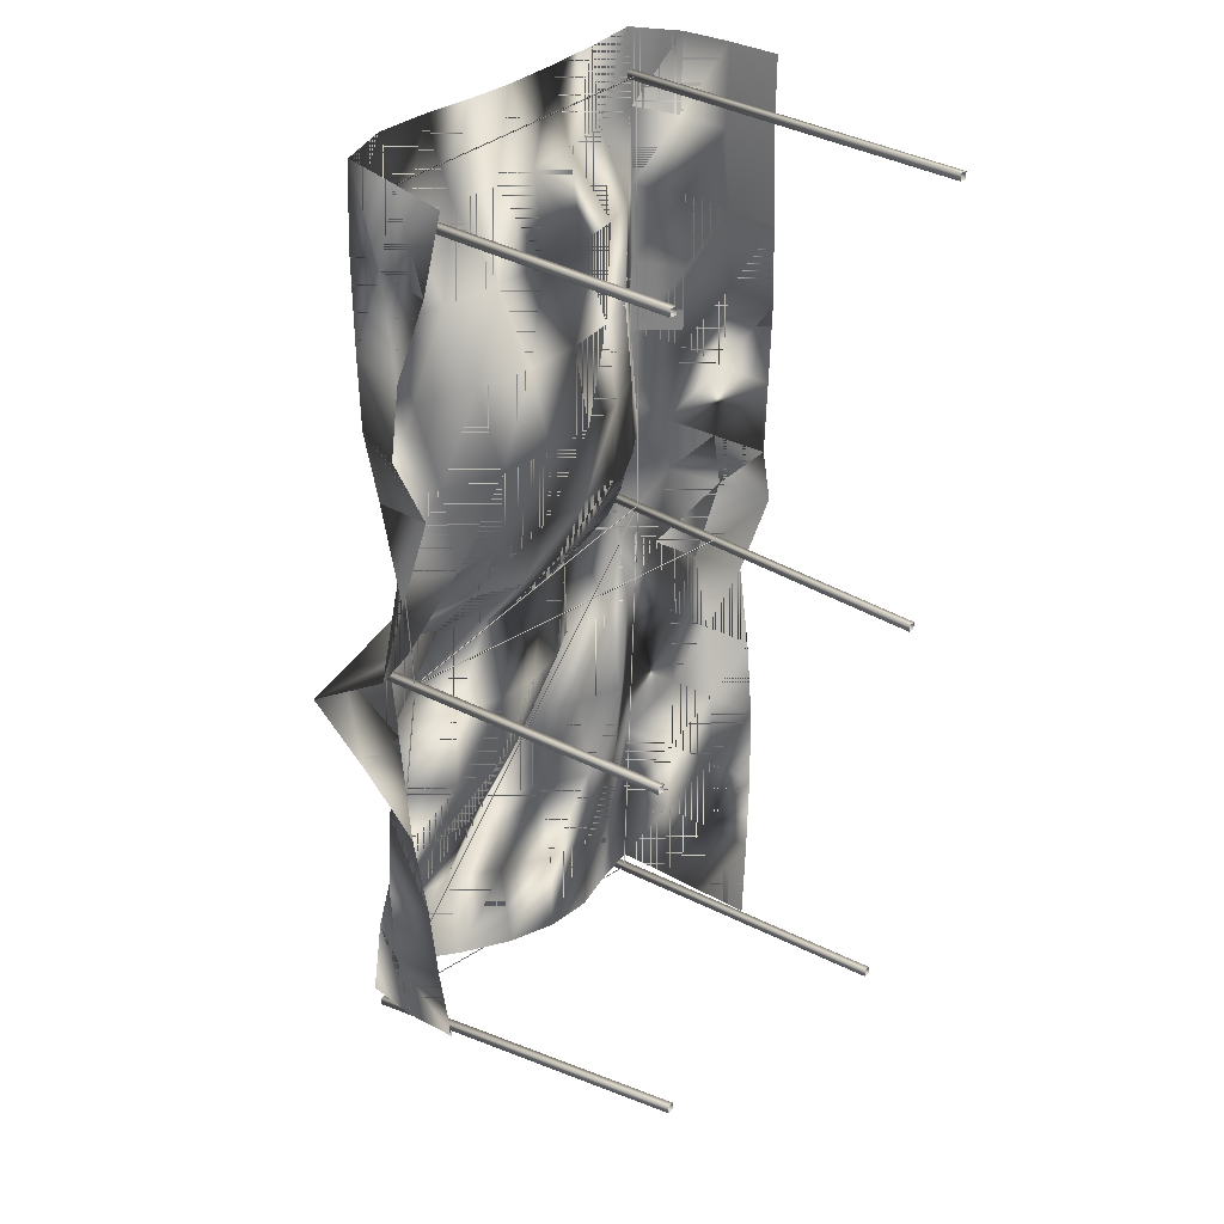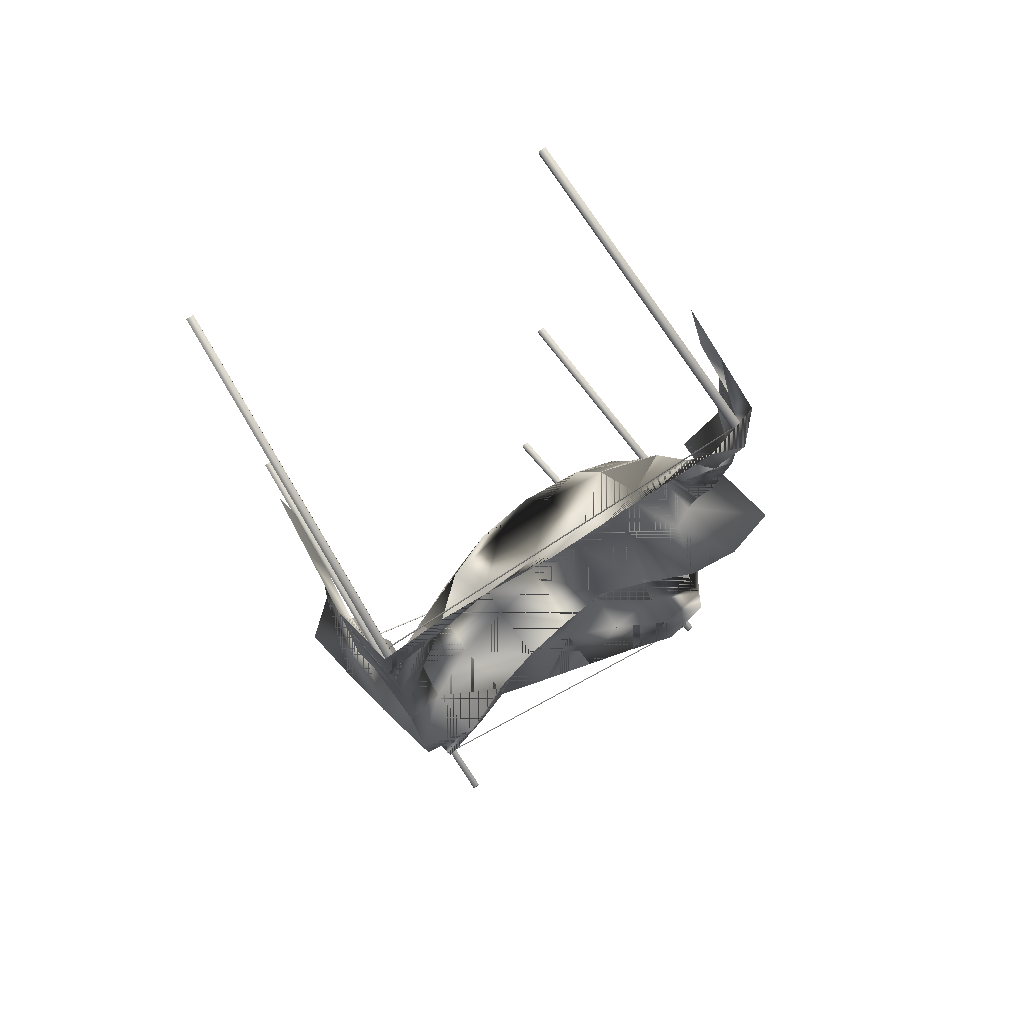
<metadata>
{"format":"obj","ext":"obj","renderer":"f3d","projection":"perspective","resolution":1024,"background":"white","views":[{"elev":32.7,"azim":-46.2,"up":"+Z"},{"elev":72.8,"azim":152.5,"up":"+Z"}]}
</metadata>
<code>
o 0
v -2.081 2.31 0.03795
v -1.862 1.84 0.2842
v -1.484 2.006 0.2577
v -1.698 2.462 0.01405
v -1.464 2.096 0.8088
v -1.25 1.748 0.8999
v -1.263 2.181 0.5354
v -1.285 2.477 0.0562
v -1.777 2.256 -2.691
v -1.708 2.233 -2.118
v -1.306 2.329 -2.173
v -1.586 2.177 -1.566
v -1.472 2.163 -1.018
v -1.086 2.015 -1.078
v -1.026 2.064 -0.4921
v -1.377 2.294 -0.4825
v -0.9106 2.355 0.01711
v -0.4159 2.431 -1.74
v -0.5287 2.188 -2.263
v -0.8994 2.396 -2.242
v -0.0424 2.233 -1.759
v 0.292 2.079 -2.376
v 0.2203 2.04 -2.953
v -0.1936 1.976 -2.882
v 0.5213 2.502 -0.7233
v 0.4425 2.314 -1.256
v 0.05515 2.468 -1.233
v -1.793 1.941 -0.9254
v -1.912 1.57 -0.8544
v -1.885 1.475 -1.445
v -1.616 2.004 -0.3628
v -1.187 2.184 -1.627
v -0.5448 2.257 -0.03709
v -0.4918 1.914 0.4098
v -1.797 1.829 -2.681
v -1.683 1.829 1.882
v -1.671 1.751 2.452
v -1.639 2.166 2.496
v -1.421 1.977 3.629
v -1.427 1.564 3.579
v -1.518 1.644 3.008
v -0.172 2.332 -0.07165
v -0.07932 1.988 0.4029
v 0.3171 2.112 0.3709
v 1.487 2.76 3.122
v 1.424 2.697 2.565
v 1.104 2.429 2.601
v 1.205 2.029 -1.916
v 1.119 2.44 -1.942
v 1.065 2.421 -2.513
v 1.263 2.076 -1.346
v 1.179 2.483 -1.377
v 1.333 2.175 -0.7701
v 1.279 2.586 -0.8259
v 1.3 2.315 -0.1933
v 1.327 2.744 -0.253
v 1.515 2.381 0.3307
v 1.36 2.783 0.3358
v 1.548 2.265 2.006
v 1.397 2.662 2.005
v 1.367 2.645 1.446
v 1.546 2.291 2.58
v -0.7858 2.244 -1.693
v 0.6091 2.21 -3.023
v 1.016 2.358 -3.094
v 1.131 1.157 -2.412
v 1.035 1.098 -2.984
v 1.029 1.506 -3.017
v 1.531 1.469 0.8187
v 1.744 1.573 0.2936
v 1.637 1.975 0.3185
v 0.2307 2.681 3.637
v -0.1838 2.637 3.654
v -0.1525 2.433 3.101
v 1.045 2.371 1.456
v -0.2061 2.121 -0.622
v 0.2001 2.427 -0.1171
v 0.1785 2.27 -0.6854
v 0.7784 2.064 0.8862
v 0.7575 2.061 1.479
v 1.495 1.422 1.404
v 1.522 1.427 1.997
v 1.46 1.83 1.42
v 1.533 1.454 2.589
v 1.548 1.498 3.179
v 1.534 1.871 2.586
v 1.32 1.474 -0.08991
v 1.287 1.35 -0.6686
v 1.292 1.763 -0.7205
v 1.245 1.254 -1.252
v 1.193 1.199 -1.835
v 1.198 1.612 -1.873
v -1.715 1.767 0.8405
v -1.458 1.792 1.357
v -1.49 2.205 1.356
v -1.575 2.232 1.913
v -1.999 1.93 -0.386
v -1.884 1.848 -2.098
v -1.882 1.886 -1.508
v -1.198 1.924 1.445
v -0.8569 1.697 1.512
v -0.8534 1.738 0.9457
v -1.378 2.375 -2.752
v -1.01 2.159 -2.771
v -1.399 2.461 3.089
v -1.416 2.396 3.671
v -1.023 2.554 3.689
v -0.9872 2.378 3.144
v 0.3617 2.123 -1.796
v 0.9108 2.434 -0.7217
v 0.9275 2.755 -0.2136
v 1.065 2.731 3.675
v 1.072 2.675 3.108
v 0.6683 2.569 3.097
v 0.7317 2.238 2.636
v 0.3694 1.934 2.09
v 0.3255 2.119 2.648
v -0.09396 2.055 2.65
v -0.4639 1.814 2.102
v -0.5197 2.045 2.648
v -1.159 2.203 1.964
v -0.611 2.018 -2.818
v -0.6737 2.056 -1.146
v -0.6019 2.598 3.679
v -0.01661 1.766 0.9319
v -0.4375 1.727 0.9431
v -0.01592 1.729 1.522
v 0.8467 2.253 -1.285
v 0.761 2.225 -1.87
v 1.483 2.797 3.69
v 0.6474 2.7 3.653
v -0.0417 1.833 2.104
v -1.852 1.434 -2.04
v -1.781 1.411 -2.629
v 0.3882 1.855 1.503
v 0.7484 2.117 2.062
v 1.61 2.393 3.723
v 1.533 2.338 3.155
v 1.613 1.971 3.748
v 1.376 2.661 0.8863
v 1.362 2.269 0.8594
v 1.484 2.242 1.432
v 1.075 2.468 0.2944
v 1.123 1.989 -2.48
v 1.026 1.916 -3.052
v 0.7108 2.25 0.3219
v -0.9405 2.108 2.616
v -1.272 2.36 2.519
v -0.8987 1.998 0.4497
v -0.611 2.032 -0.5599
v 1.111 2.331 0.8758
v 1.29 1.891 -0.14
v 0.3931 1.881 0.9104
v -1.499 2.057 3.057
v -0.4354 1.675 1.528
v -0.8708 1.91 2.062
v -0.5691 2.406 3.12
v -0.2911 2.226 -1.199
v 0.5666 2.558 -0.1616
v 1.442 1.869 0.8421
v 0.2579 2.498 3.086
v -0.1253 2.067 -2.31
v 1.067 2.395 2.029
v 0.6843 2.224 -2.45
v 1.531 1.916 3.17
v 1.617 1.552 3.761
v 1.539 1.843 2.003
v 1.125 1.569 -2.443
v 1.256 1.664 -1.3
v 1.249 -0.01859 -3.023
v 1.249 -0.02144 -3.079
v 0.9582 2.728 -3.219
v 0.9582 2.731 -3.164
v 1.194 -0.02437 -3.022
v 0.9031 2.725 -3.163
v 1.193 -0.02729 -3.078
v 0.9024 2.722 -3.218
v -1.083 -0.06617 -2.878
v -1.082 -0.06353 -2.822
v -1.653 2.347 -2.933
v -1.654 2.344 -2.988
v -1.028 -0.05071 -2.823
v -1.599 2.36 -2.934
v -1.028 -0.05335 -2.879
v -1.6 2.357 -2.989
v -1.607 2.397 0.01718
v -1.603 2.397 0.07272
v -1.548 2.406 0.06805
v -1.553 2.406 0.01252
v 1.559 -0.03733 3.388
v 1.615 -0.03427 3.383
v 1.465 2.73 3.404
v 1.41 2.727 3.408
v 1.461 2.73 3.348
v 1.405 2.727 3.353
v -1.216 -0.05133 -0.001002
v -1.211 -0.05099 0.05453
v -1.161 -0.04256 -0.005667
v -1.156 -0.04221 0.04986
v 1.461 -0.02918 0.04986
v 1.456 -0.02904 -0.005667
v 1.307 2.735 0.0146
v 1.311 2.735 0.07014
v 1.401 -0.0321 -0.001002
v 1.251 2.733 0.01927
v 1.405 -0.03224 0.05453
v 1.256 2.732 0.07488
v -1.176 -0.05175 3.333
v -1.172 -0.05183 3.388
v -1.373 2.42 3.406
v -1.377 2.42 3.351
v -1.116 -0.04722 3.383
v -1.317 2.424 3.402
v -1.121 -0.04722 3.328
v -1.322 2.424 3.346
v 1.61 -0.03413 3.328
v 1.555 -0.03712 3.333
v 1.297 2.501 0.05446
v 0.9575 2.313 -3.168
v 0.9651 2.309 -3.168
v 1.305 2.496 0.05391
v -1.599 2.299 -2.966
v -1.605 2.303 -2.96
v -1.508 1.932 0.04275
v 1.302 2.501 0.04868
v -1.508 1.927 0.05063
v 1.327 1.727 0.06066
v 1.328 1.732 0.05279
v -1.342 2.381 3.378
v 1.432 2.669 3.373
v 1.433 2.665 3.381
v -1.339 2.377 3.384
v 1.427 2.669 3.379
v 1.432 2.674 3.381
v 1.305 2.505 0.05335
v -1.508 1.936 0.05063
v 1.302 2.505 0.05649
v 1.328 1.736 0.06066
v -1.6 2.308 -2.966
v 0.9651 2.318 -3.169
v 0.9623 2.313 -3.173
v -1.602 2.303 -2.969
v -1.601 2.308 -2.962
v -1.601 2.299 -2.962
v -1.513 1.932 0.04812
v -1.347 2.381 3.384
v -1.339 2.386 3.383
v -1.505 1.927 0.04735
v -2.081 2.31 0.03795
v -1.862 1.84 0.2842
v -1.484 2.006 0.2577
v -1.698 2.462 0.01405
v -1.464 2.096 0.8088
v -1.25 1.748 0.8999
v -1.263 2.181 0.5354
v -1.285 2.477 0.0562
v -1.777 2.256 -2.691
v -1.708 2.233 -2.118
v -1.306 2.329 -2.173
v -1.586 2.177 -1.566
v -1.472 2.163 -1.018
v -1.086 2.015 -1.078
v -1.026 2.064 -0.4921
v -1.377 2.294 -0.4825
v -0.9106 2.355 0.01711
v -0.4159 2.431 -1.74
v -0.5287 2.188 -2.263
v -0.8994 2.396 -2.242
v -0.0424 2.233 -1.759
v 0.292 2.079 -2.376
v 0.2203 2.04 -2.953
v -0.1936 1.976 -2.882
v 0.5213 2.502 -0.7233
v 0.4425 2.314 -1.256
v 0.05515 2.468 -1.233
v -1.793 1.941 -0.9254
v -1.912 1.57 -0.8544
v -1.885 1.475 -1.445
v -1.616 2.004 -0.3628
v -1.187 2.184 -1.627
v -0.5448 2.257 -0.03709
v -0.4918 1.914 0.4098
v -1.797 1.829 -2.681
v -1.683 1.829 1.882
v -1.671 1.751 2.452
v -1.639 2.166 2.496
v -1.421 1.977 3.629
v -1.427 1.564 3.579
v -1.518 1.644 3.008
v -0.172 2.332 -0.07165
v -0.07932 1.988 0.4029
v 0.3171 2.112 0.3709
v 1.487 2.76 3.122
v 1.424 2.697 2.565
v 1.104 2.429 2.601
v 1.205 2.029 -1.916
v 1.119 2.44 -1.942
v 1.065 2.421 -2.513
v 1.263 2.076 -1.346
v 1.179 2.483 -1.377
v 1.333 2.175 -0.7701
v 1.279 2.586 -0.8259
v 1.3 2.315 -0.1933
v 1.327 2.744 -0.253
v 1.515 2.381 0.3307
v 1.36 2.783 0.3358
v 1.548 2.265 2.006
v 1.397 2.662 2.005
v 1.367 2.645 1.446
v 1.546 2.291 2.58
v -0.7858 2.244 -1.693
v 0.6091 2.21 -3.023
v 1.016 2.358 -3.094
v 1.131 1.157 -2.412
v 1.035 1.098 -2.984
v 1.029 1.506 -3.017
v 1.531 1.469 0.8187
v 1.744 1.573 0.2936
v 1.637 1.975 0.3185
v 0.2307 2.681 3.637
v -0.1838 2.637 3.654
v -0.1525 2.433 3.101
v 1.045 2.371 1.456
v -0.2061 2.121 -0.622
v 0.2001 2.427 -0.1171
v 0.1785 2.27 -0.6854
v 0.7784 2.064 0.8862
v 0.7575 2.061 1.479
v 1.495 1.422 1.404
v 1.522 1.427 1.997
v 1.46 1.83 1.42
v 1.533 1.454 2.589
v 1.548 1.498 3.179
v 1.534 1.871 2.586
v 1.32 1.474 -0.08991
v 1.287 1.35 -0.6686
v 1.292 1.763 -0.7205
v 1.245 1.254 -1.252
v 1.193 1.199 -1.835
v 1.198 1.612 -1.873
v -1.715 1.767 0.8405
v -1.458 1.792 1.357
v -1.49 2.205 1.356
v -1.575 2.232 1.913
v -1.999 1.93 -0.386
v -1.884 1.848 -2.098
v -1.882 1.886 -1.508
v -1.198 1.924 1.445
v -0.8569 1.697 1.512
v -0.8534 1.738 0.9457
v -1.378 2.375 -2.752
v -1.01 2.159 -2.771
v -1.399 2.461 3.089
v -1.416 2.396 3.671
v -1.023 2.554 3.689
v -0.9872 2.378 3.144
v 0.3617 2.123 -1.796
v 0.9108 2.434 -0.7217
v 0.9275 2.755 -0.2136
v 1.065 2.731 3.675
v 1.072 2.675 3.108
v 0.6683 2.569 3.097
v 0.7317 2.238 2.636
v 0.3694 1.934 2.09
v 0.3255 2.119 2.648
v -0.09396 2.055 2.65
v -0.4639 1.814 2.102
v -0.5197 2.045 2.648
v -1.159 2.203 1.964
v -0.611 2.018 -2.818
v -0.6737 2.056 -1.146
v -0.6019 2.598 3.679
v -0.01661 1.766 0.9319
v -0.4375 1.727 0.9431
v -0.01592 1.729 1.522
v 0.8467 2.253 -1.285
v 0.761 2.225 -1.87
v 1.483 2.797 3.69
v 0.6474 2.7 3.653
v -0.0417 1.833 2.104
v -1.852 1.434 -2.04
v -1.781 1.411 -2.629
v 0.3882 1.855 1.503
v 0.7484 2.117 2.062
v 1.61 2.393 3.723
v 1.533 2.338 3.155
v 1.613 1.971 3.748
v 1.376 2.661 0.8863
v 1.362 2.269 0.8594
v 1.484 2.242 1.432
v 1.075 2.468 0.2944
v 1.123 1.989 -2.48
v 1.026 1.916 -3.052
v 0.7108 2.25 0.3219
v -0.9405 2.108 2.616
v -1.272 2.36 2.519
v -0.8987 1.998 0.4497
v -0.611 2.032 -0.5599
v 1.111 2.331 0.8758
v 1.29 1.891 -0.14
v 0.3931 1.881 0.9104
v -1.499 2.057 3.057
v -0.4354 1.675 1.528
v -0.8708 1.91 2.062
v -0.5691 2.406 3.12
v -0.2911 2.226 -1.199
v 0.5666 2.558 -0.1616
v 1.442 1.869 0.8421
v 0.2579 2.498 3.086
v -0.1253 2.067 -2.31
v 1.067 2.395 2.029
v 0.6843 2.224 -2.45
v 1.531 1.916 3.17
v 1.617 1.552 3.761
v 1.539 1.843 2.003
v 1.125 1.569 -2.443
v 1.256 1.664 -1.3
f 249 251 250
f 251 249 252
f 253 250 251
f 254 251 255
f 255 252 256
f 257 259 258
f 260 262 261
f 263 261 262
f 264 265 256
f 266 268 267
f 267 269 266
f 270 272 271
f 273 275 274
f 276 277 278
f 279 264 256
f 252 255 251
f 280 260 258
f 263 264 261
f 265 281 282
f 266 269 275
f 277 276 279
f 283 257 258
f 284 286 285
f 287 288 289
f 290 292 291
f 293 295 294
f 296 297 298
f 299 300 297
f 297 296 299
f 301 302 300
f 303 304 302
f 305 306 304
f 307 308 309
f 310 294 308
f 266 311 268
f 312 313 298
f 303 302 301
f 314 316 315
f 317 319 318
f 320 321 322
f 309 308 323
f 324 326 325
f 275 273 326
f 323 328 327
f 329 330 331
f 332 333 334
f 335 337 336
f 338 340 339
f 341 343 342
f 253 341 250
f 341 253 343
f 342 343 344
f 277 279 345
f 252 345 279
f 345 252 249
f 279 256 252
f 342 344 284
f 260 346 258
f 346 260 347
f 276 264 279
f 251 254 253
f 254 348 253
f 253 348 343
f 254 350 349
f 255 350 254
f 259 257 351
f 351 268 259
f 280 258 259
f 268 351 352
f 262 260 280
f 353 355 354
f 353 356 355
f 291 281 290
f 269 357 274
f 274 358 273
f 359 273 358
f 306 359 304
f 360 362 361
f 361 362 363
f 363 365 364
f 366 368 367
f 284 344 286
f 258 346 283
f 347 260 261
f 261 276 347
f 276 261 264
f 254 349 348
f 369 343 348
f 344 343 369
f 267 268 352
f 352 370 267
f 259 268 311
f 311 280 259
f 280 311 371
f 371 262 280
f 264 263 265
f 281 265 263
f 372 355 356
f 291 282 281
f 282 291 373
f 282 373 374
f 373 375 374
f 325 290 324
f 290 325 292
f 274 275 269
f 376 274 357
f 377 376 357
f 270 377 357
f 274 376 358
f 304 359 358
f 293 361 295
f 361 293 378
f 378 360 361
f 360 379 362
f 363 362 365
f 380 364 365
f 366 380 365
f 380 366 367
f 366 322 368
f 375 364 380
f 346 381 382
f 347 278 381
f 346 382 283
f 347 381 346
f 276 278 347
f 361 363 295
f 383 328 384
f 375 383 364
f 302 376 300
f 376 302 358
f 301 299 337
f 304 303 305
f 319 305 303
f 310 307 334
f 385 378 293
f 385 293 386
f 387 385 386
f 295 363 384
f 363 364 384
f 384 364 383
f 375 373 383
f 377 297 300
f 300 376 377
f 358 302 304
f 301 300 299
f 310 308 307
f 294 386 293
f 310 386 294
f 388 306 389
f 309 388 390
f 307 309 390
f 305 389 306
f 389 390 388
f 389 331 390
f 388 391 306
f 359 306 391
f 296 298 392
f 393 392 313
f 313 392 298
f 392 340 296
f 325 394 292
f 327 292 394
f 356 396 395
f 395 396 369
f 369 396 344
f 353 286 396
f 286 344 396
f 356 353 396
f 282 397 265
f 265 397 256
f 256 397 255
f 255 397 350
f 350 397 374
f 282 374 397
f 262 398 263
f 263 398 281
f 281 398 290
f 371 324 398
f 324 290 398
f 262 371 398
f 394 399 327
f 391 399 394
f 391 388 399
f 388 309 399
f 309 323 399
f 323 327 399
f 319 303 400
f 301 337 400
f 335 400 337
f 301 400 303
f 319 400 318
f 318 400 335
f 327 401 292
f 292 401 291
f 291 401 373
f 328 401 327
f 328 383 401
f 383 373 401
f 289 402 287
f 287 402 354
f 354 402 353
f 289 285 402
f 285 286 402
f 286 353 402
f 350 403 349
f 349 403 367
f 367 403 380
f 375 403 374
f 374 403 350
f 375 380 403
f 349 404 348
f 348 404 369
f 369 404 395
f 395 404 368
f 368 404 367
f 367 404 349
f 322 405 368
f 368 405 395
f 356 405 372
f 372 405 321
f 321 405 322
f 356 395 405
f 311 406 371
f 371 406 324
f 326 324 406
f 311 266 406
f 266 275 406
f 275 326 406
f 359 407 273
f 273 407 326
f 391 407 359
f 391 394 407
f 394 325 407
f 325 326 407
f 389 305 408
f 317 329 408
f 329 331 408
f 389 408 331
f 317 408 319
f 319 408 305
f 362 409 365
f 365 409 366
f 366 409 322
f 322 409 320
f 320 409 379
f 379 409 362
f 357 269 410
f 269 267 410
f 272 270 410
f 357 410 270
f 272 410 370
f 370 410 267
f 323 411 328
f 328 411 384
f 308 411 323
f 308 294 411
f 294 295 411
f 295 384 411
f 298 412 312
f 271 312 412
f 298 297 412
f 297 377 412
f 377 270 412
f 270 271 412
f 386 310 413
f 310 334 413
f 334 333 413
f 333 414 413
f 414 387 413
f 387 386 413
f 390 331 415
f 330 332 415
f 332 334 415
f 334 307 415
f 390 415 307
f 330 415 331
f 393 316 416
f 314 339 416
f 339 340 416
f 393 416 392
f 392 416 340
f 314 416 316
f 336 337 417
f 337 299 417
f 296 417 299
f 336 417 338
f 338 417 340
f 340 417 296
f 1 2 3
f 3 4 1
f 5 3 2
f 6 7 3
f 7 8 4
f 9 10 11
f 12 13 14
f 15 14 13
f 16 8 17
f 18 19 20
f 19 18 21
f 22 23 24
f 25 26 27
f 28 30 29
f 31 8 16
f 4 3 7
f 32 10 12
f 15 13 16
f 17 34 33
f 18 27 21
f 29 31 28
f 35 10 9
f 36 37 38
f 39 41 40
f 42 43 44
f 45 46 47
f 48 50 49
f 51 49 52
f 49 51 48
f 53 52 54
f 55 54 56
f 57 56 58
f 59 61 60
f 62 60 46
f 18 20 63
f 64 50 65
f 55 53 54
f 66 67 68
f 69 70 71
f 72 74 73
f 61 75 60
f 76 77 78
f 27 78 25
f 75 79 80
f 81 83 82
f 84 86 85
f 87 88 89
f 90 91 92
f 93 94 95
f 5 2 93
f 93 95 5
f 94 96 95
f 29 97 31
f 4 31 97
f 97 1 4
f 31 4 8
f 94 36 96
f 12 10 98
f 98 99 12
f 28 31 16
f 3 5 6
f 6 5 100
f 5 95 100
f 6 101 102
f 7 6 102
f 11 103 9
f 103 11 20
f 32 11 10
f 20 104 103
f 14 32 12
f 105 106 107
f 105 107 108
f 43 42 33
f 21 26 109
f 26 25 110
f 111 110 25
f 58 56 111
f 112 113 114
f 113 115 114
f 115 116 117
f 118 119 120
f 36 38 96
f 10 35 98
f 99 13 12
f 13 99 28
f 28 16 13
f 6 100 101
f 121 100 95
f 96 121 95
f 19 104 20
f 104 19 122
f 11 63 20
f 63 11 32
f 32 123 63
f 123 32 14
f 16 17 15
f 33 15 17
f 124 108 107
f 43 33 34
f 34 125 43
f 34 126 125
f 125 126 127
f 77 76 42
f 42 44 77
f 26 21 27
f 128 109 26
f 129 109 128
f 22 109 129
f 26 110 128
f 56 110 111
f 45 47 113
f 113 130 45
f 130 113 112
f 112 114 131
f 115 117 114
f 132 117 116
f 118 117 132
f 132 119 118
f 118 120 74
f 127 132 116
f 98 134 133
f 99 133 30
f 98 35 134
f 99 98 133
f 28 99 30
f 113 47 115
f 135 136 80
f 127 116 135
f 54 52 128
f 128 110 54
f 53 89 51
f 56 57 55
f 71 55 57
f 62 86 59
f 137 45 130
f 137 138 45
f 139 138 137
f 47 136 115
f 115 136 116
f 136 135 116
f 127 135 125
f 129 52 49
f 52 129 128
f 110 56 54
f 53 51 52
f 62 59 60
f 46 45 138
f 62 46 138
f 140 141 58
f 61 142 140
f 59 142 61
f 57 58 141
f 141 140 142
f 141 142 83
f 140 58 143
f 111 143 58
f 48 144 50
f 145 65 144
f 65 50 144
f 144 48 92
f 77 44 146
f 79 146 44
f 108 147 148
f 147 121 148
f 121 96 148
f 105 148 38
f 38 148 96
f 108 148 105
f 34 17 149
f 17 8 149
f 8 7 149
f 7 102 149
f 102 126 149
f 34 149 126
f 14 15 150
f 15 33 150
f 33 42 150
f 123 150 76
f 76 150 42
f 14 150 123
f 146 79 151
f 143 146 151
f 143 151 140
f 140 151 61
f 61 151 75
f 75 151 79
f 71 152 55
f 53 152 89
f 87 89 152
f 53 55 152
f 71 70 152
f 70 87 152
f 79 44 153
f 44 43 153
f 43 125 153
f 80 79 153
f 80 153 135
f 135 153 125
f 41 39 154
f 39 106 154
f 106 105 154
f 41 154 37
f 37 154 38
f 38 154 105
f 102 101 155
f 101 119 155
f 119 132 155
f 127 126 155
f 126 102 155
f 127 155 132
f 101 100 156
f 100 121 156
f 121 147 156
f 147 120 156
f 120 119 156
f 119 101 156
f 74 120 157
f 120 147 157
f 108 124 157
f 124 73 157
f 73 74 157
f 108 157 147
f 63 123 158
f 123 76 158
f 78 158 76
f 63 158 18
f 18 158 27
f 27 158 78
f 111 25 159
f 25 78 159
f 143 111 159
f 143 159 146
f 146 159 77
f 77 159 78
f 141 160 57
f 69 160 81
f 81 160 83
f 141 83 160
f 69 71 160
f 71 57 160
f 114 117 161
f 117 118 161
f 118 74 161
f 74 72 161
f 72 131 161
f 131 114 161
f 109 162 21
f 21 162 19
f 24 162 22
f 109 22 162
f 24 122 162
f 122 19 162
f 75 80 163
f 80 136 163
f 60 75 163
f 60 163 46
f 46 163 47
f 47 163 136
f 50 64 164
f 23 164 64
f 50 164 49
f 49 164 129
f 129 164 22
f 22 164 23
f 138 165 62
f 62 165 86
f 86 165 85
f 85 165 166
f 166 165 139
f 139 165 138
f 142 167 83
f 82 167 84
f 84 167 86
f 86 167 59
f 142 59 167
f 82 83 167
f 145 168 68
f 66 168 91
f 91 168 92
f 145 144 168
f 144 92 168
f 66 68 168
f 88 169 89
f 89 169 51
f 48 51 169
f 88 90 169
f 90 92 169
f 92 48 169
f 186 187 188
f 188 189 186
f 190 191 192
f 192 193 190
f 192 194 195
f 195 193 192
f 196 197 187
f 187 186 196
f 198 196 186
f 186 189 198
f 197 199 188
f 188 187 197
f 199 198 189
f 189 188 199
f 200 201 202
f 202 203 200
f 201 204 205
f 205 202 201
f 204 206 207
f 207 205 204
f 205 207 203
f 203 202 205
f 206 200 203
f 203 207 206
f 208 209 210
f 210 211 208
f 209 212 213
f 213 210 209
f 214 208 211
f 211 215 214
f 211 210 213
f 213 215 211
f 212 214 215
f 215 213 212
f 216 217 195
f 195 194 216
f 191 216 194
f 194 192 191
f 217 190 193
f 193 195 217
f 170 171 172
f 172 173 170
f 174 170 173
f 173 175 174
f 171 176 177
f 177 172 171
f 176 174 175
f 175 177 176
f 177 175 173
f 173 172 177
f 178 179 180
f 180 181 178
f 179 182 183
f 183 180 179
f 182 184 185
f 185 183 182
f 184 178 181
f 181 185 184
f 181 180 183
f 183 185 181
f 218 219 220
f 220 221 218
f 222 221 218
f 218 223 222
f 224 225 221
f 221 226 224
f 227 226 224
f 224 228 227
f 229 230 231
f 231 232 229
f 218 233 234
f 234 235 218
f 235 234 231
f 231 221 235
f 221 231 233
f 233 218 221
f 236 237 225
f 225 224 236
f 228 224 236
f 236 238 228
f 235 239 223
f 223 218 235
f 219 218 235
f 235 240 219
f 241 242 243
f 243 240 241
f 240 243 244
f 244 220 240
f 220 244 242
f 242 241 220
f 221 220 240
f 240 235 221
f 239 235 221
f 221 222 239
f 245 246 247
f 247 236 245
f 236 247 232
f 232 248 236
f 248 232 246
f 246 245 248
f 230 229 247
f 247 234 230
f 234 247 232
f 232 231 234
f 226 221 237
f 237 236 226
f 238 236 226
f 226 227 238
f 223 245 236
f 236 243 223
f 243 236 248
f 248 244 243
f 244 248 245
f 245 223 244

</code>
